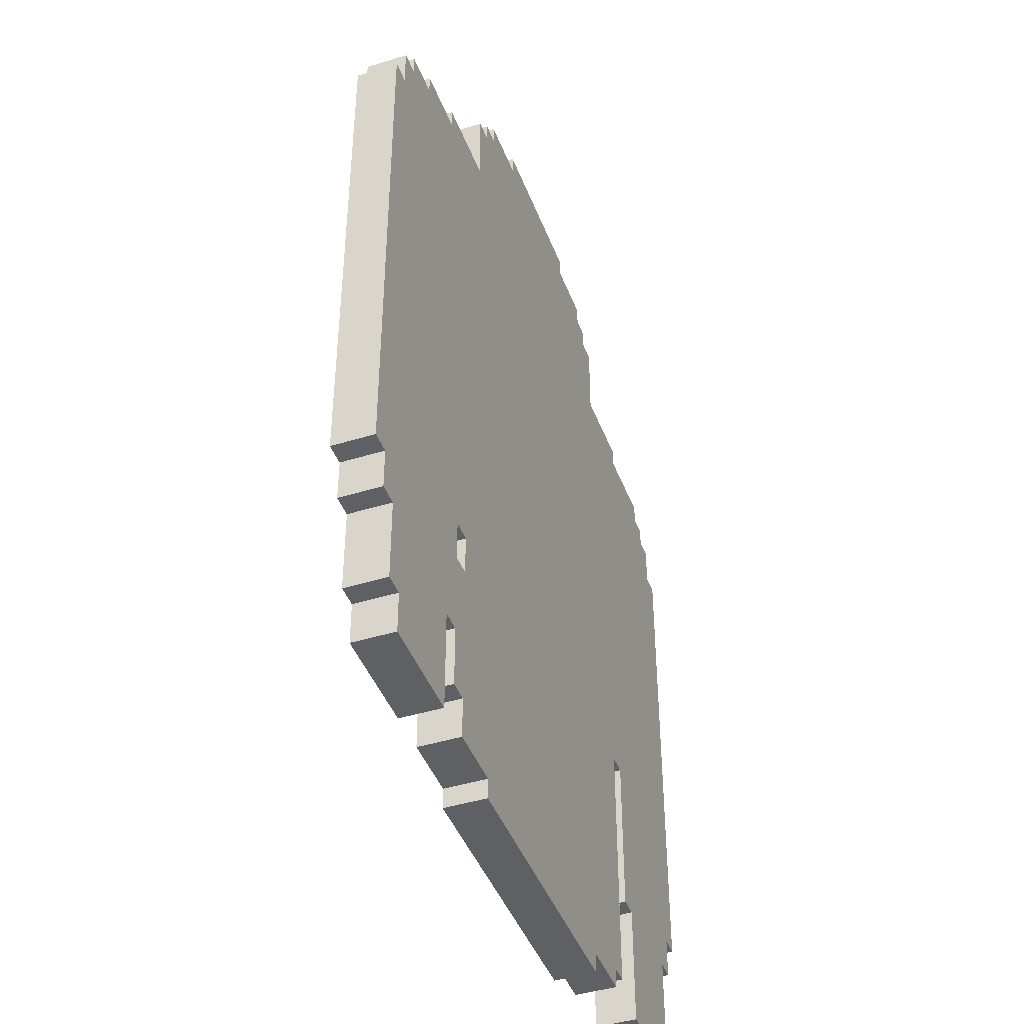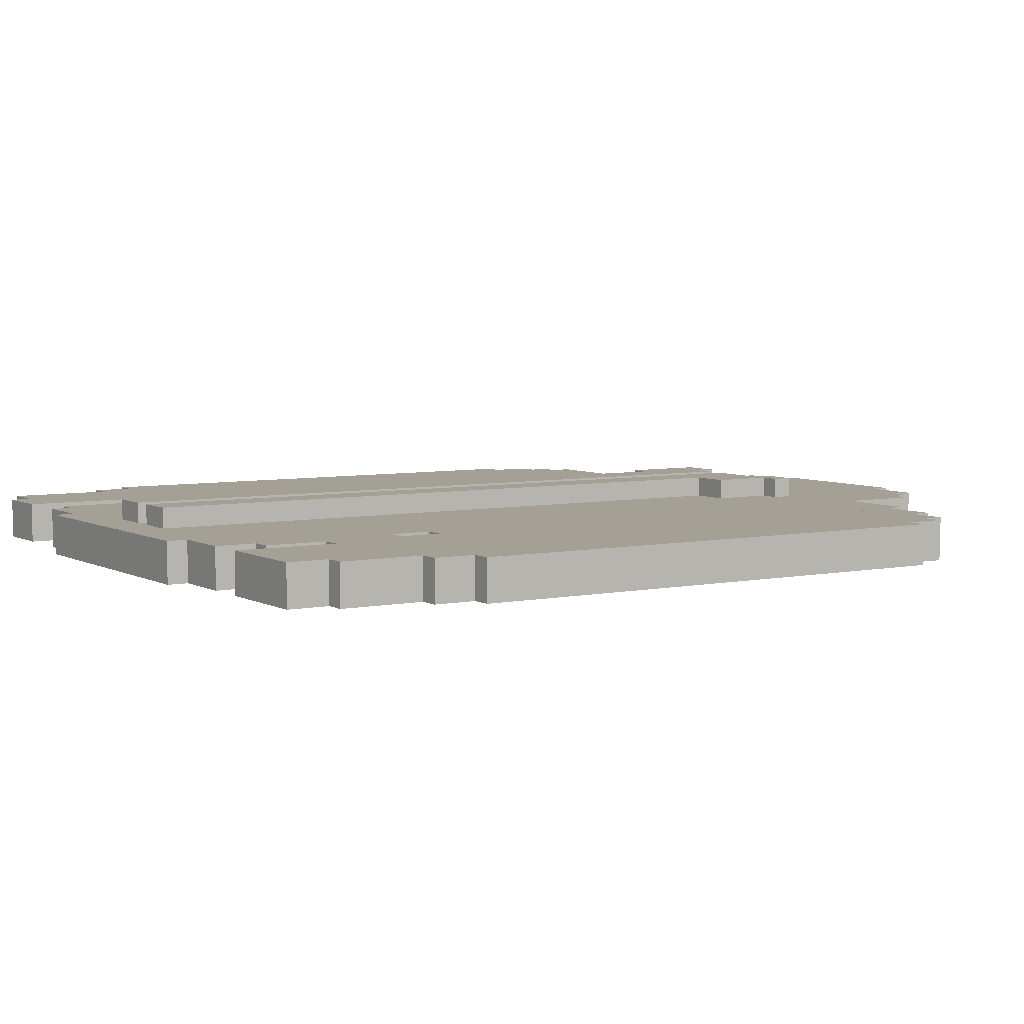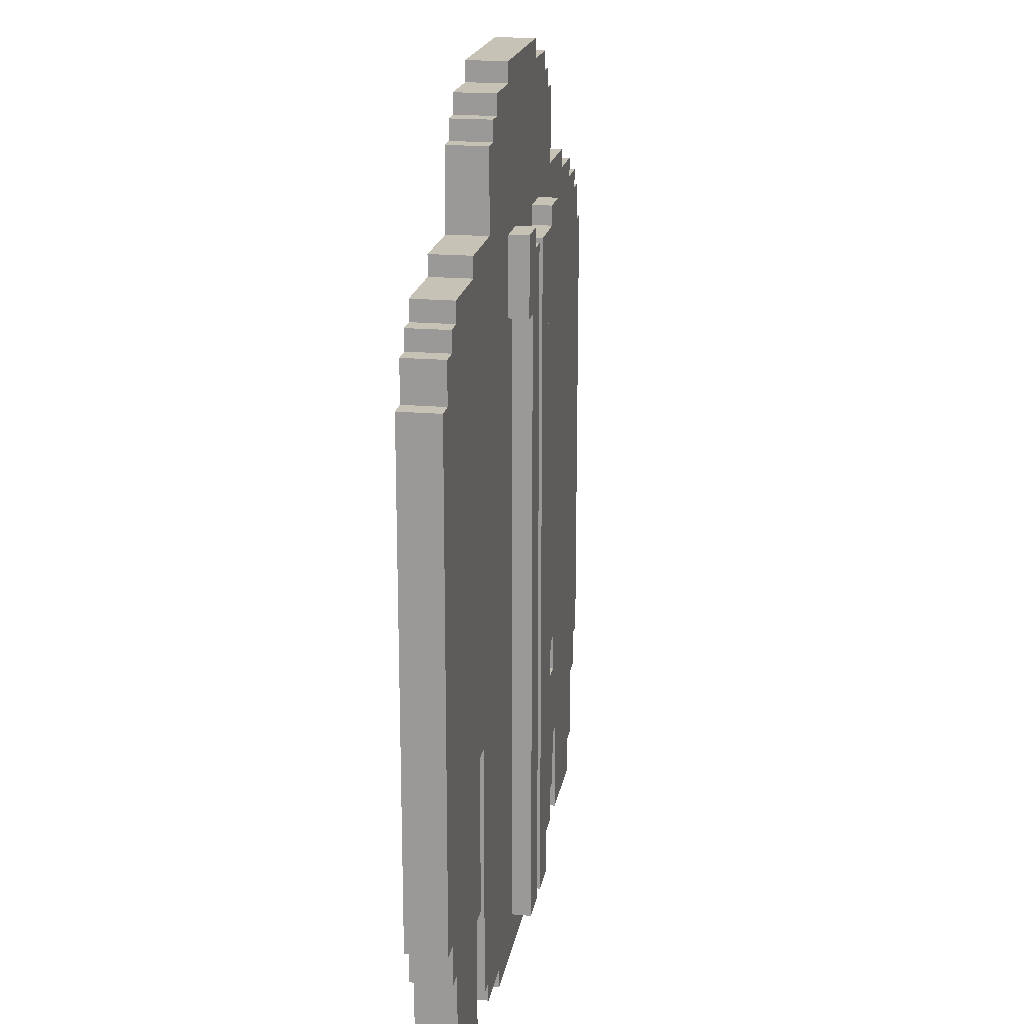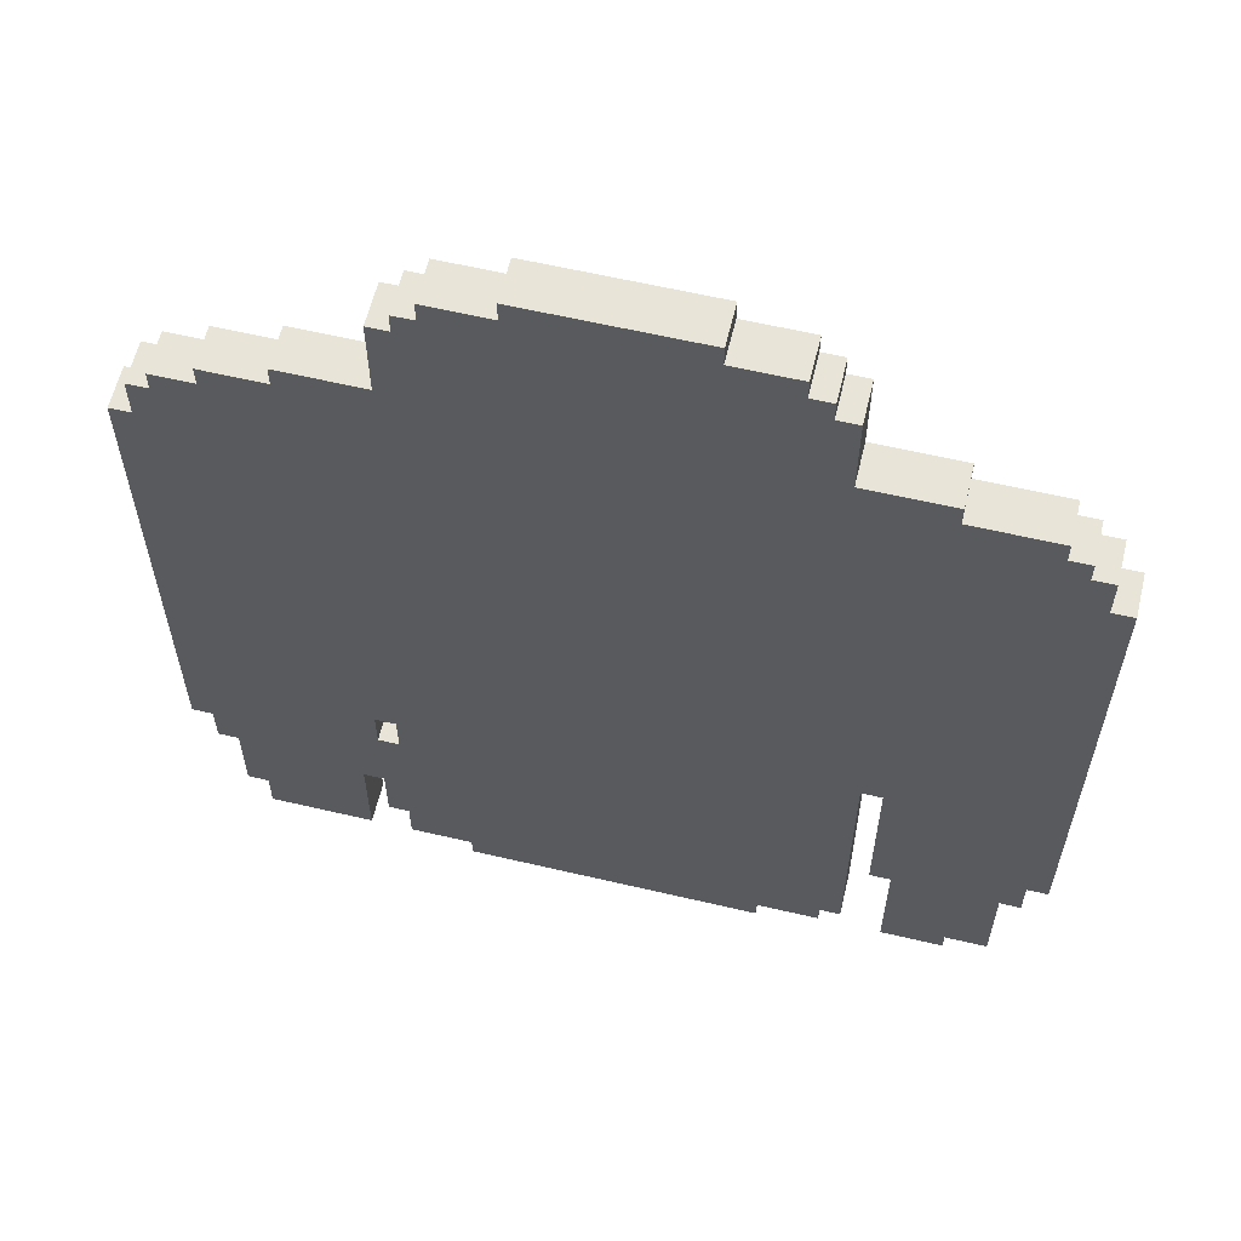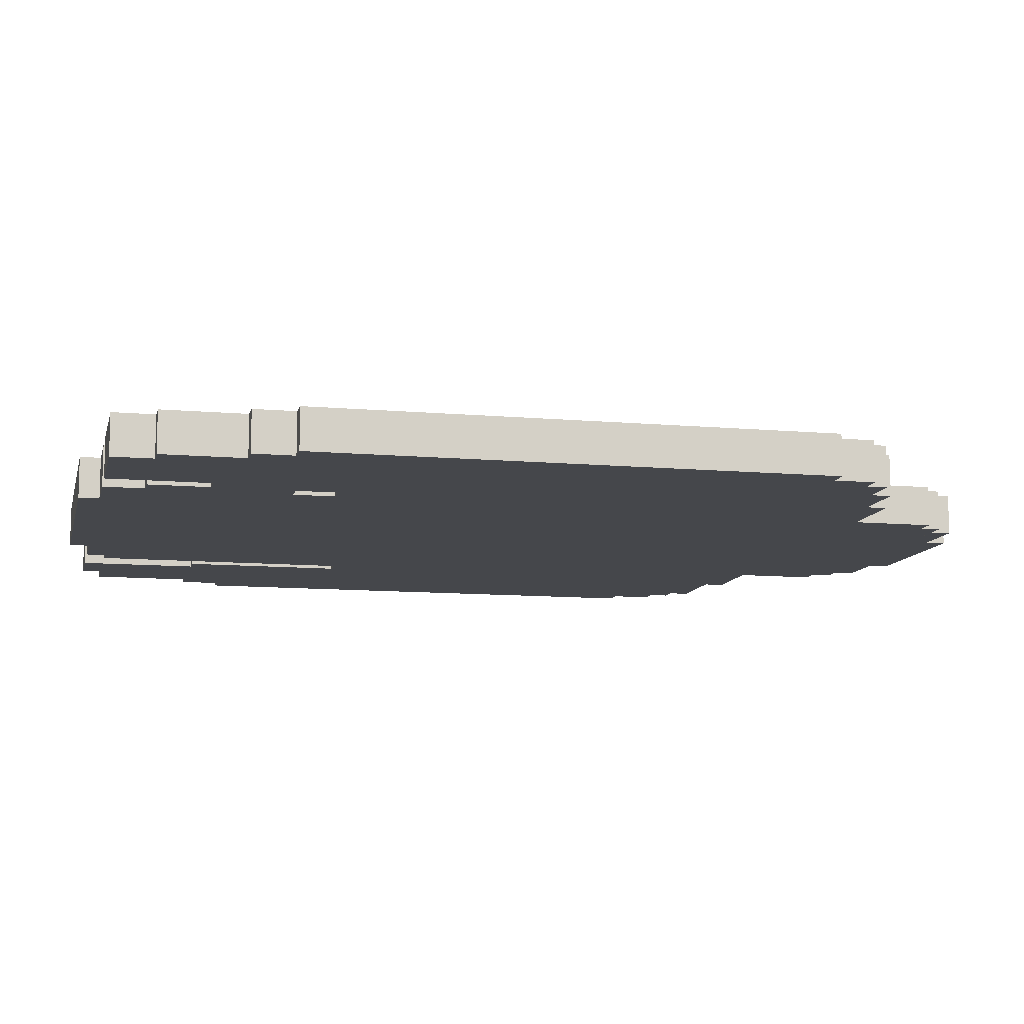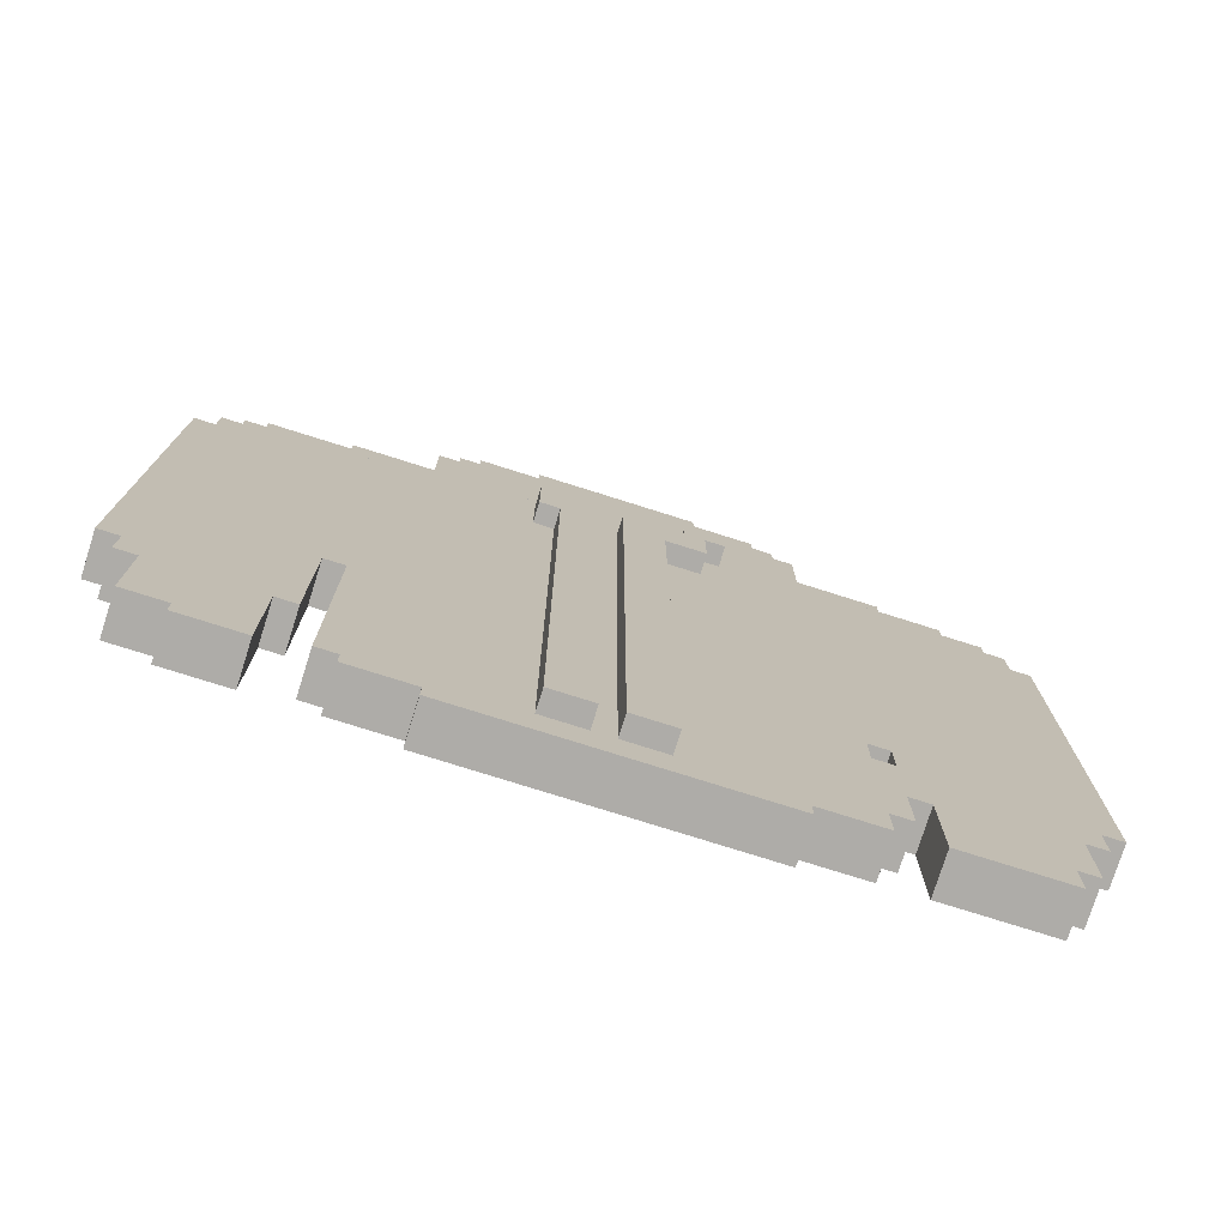
<metadata>
{"format":"obj","ext":"obj","renderer":"f3d","projection":"perspective","resolution":1024,"background":"white","views":[{"elev":-43.5,"azim":110.1,"up":"+Y"},{"elev":5.7,"azim":57.5,"up":"+Z"},{"elev":18.9,"azim":-80.5,"up":"+Y"},{"elev":60.5,"azim":-166.5,"up":"+Y"},{"elev":-10.5,"azim":77.2,"up":"+Z"},{"elev":-76.8,"azim":-17.5,"up":"+Y"}]}
</metadata>
<code>
v 20 34 -1
v 20 15 -1
v -20 15 -1
v -20 34 -1
v -12 15 -1
v -12 9 -1
v -20 9 -1
v -13 7 -1
v -13 2 -1
v -18 2 -1
v -18 7 -1
v 11 6 -1
v 11 3 -1
v -11 3 -1
v -11 6 -1
v 20 12 -1
v -11 12 -1
v -11 15 -1
v 9 43 -1
v 9 39 -1
v -9 39 -1
v -9 43 -1
v 18 6 -1
v 18 3 -1
v 12 3 -1
v 12 6 -1
v 19 36 -1
v 19 34 -1
v -19 34 -1
v -19 36 -1
v 19 9 -1
v 19 7 -1
v -11 7 -1
v -11 9 -1
v 10 12 -1
v 10 10 -1
v -11 10 -1
v 20 10 -1
v 11 10 -1
v 11 12 -1
v -12 7 -1
v -19 7 -1
v -19 9 -1
v 17 3 -1
v 17 1 -1
v 12 1 -1
v 18 37 -1
v 18 36 -1
v -18 36 -1
v -18 37 -1
v 16 38 -1
v 16 37 -1
v -17 37 -1
v -17 38 -1
v 13 39 -1
v 13 38 -1
v -13 38 -1
v -13 39 -1
v 10 3 -1
v 10 2 -1
v -11 2 -1
v 18 7 -1
v 20 9 -1
v 10 1 -1
v -10 1 -1
v -10 2 -1
v 8 44 -1
v 8 43 -1
v -8 43 -1
v -8 44 -1
v 7 1 -1
v 7 0 -1
v -7 0 -1
v -7 1 -1
v 7 45 -1
v 7 44 -1
v -7 44 -1
v -7 45 -1
v 4 46 -1
v 4 45 -1
v -4 45 -1
v -4 46 -1
v -13 1 -1
v -16 1 -1
v -16 2 -1
v -1 37 1
v -1 2 1
v 0 2 1
v 0 37 1
v -20 34 1
v -20 15 1
v -3 15 1
v -3 34 1
v 2 34 1
v 2 12 1
v 20 12 1
v 20 34 1
v -3 34 2
v -3 2 2
v -1 2 2
v -1 34 2
v 0 34 2
v 0 2 2
v 2 2 2
v 2 34 2
v -11 15 1
v -11 2 1
v -3 2 1
v -20 9 1
v -12 9 1
v -12 15 1
v -18 7 1
v -18 2 1
v -13 2 1
v -13 7 1
v -9 43 1
v -9 39 1
v 9 39 1
v 9 43 1
v 2 6 1
v 2 3 1
v 11 3 1
v 11 6 1
v 12 6 1
v 12 3 1
v 18 3 1
v 18 6 1
v -4 37 2
v -4 34 2
v -1 37 2
v 0 37 2
v 4 34 2
v 4 37 2
v 2 9 1
v 2 7 1
v 19 7 1
v 19 9 1
v -19 36 1
v -19 34 1
v -4 34 1
v -4 36 1
v 4 36 1
v 4 34 1
v 19 34 1
v 19 36 1
v 11 12 1
v 11 10 1
v 20 10 1
v -19 9 1
v -19 7 1
v -12 7 1
v 2 10 1
v 10 10 1
v 10 12 1
v 12 1 1
v 17 1 1
v 17 3 1
v -13 39 1
v -13 38 1
v 13 38 1
v 13 39 1
v -10 2 1
v -10 1 1
v 10 1 1
v 10 2 1
v 20 9 1
v -18 37 1
v -18 36 1
v -4 37 1
v -17 38 1
v -17 37 1
v -4 38 1
v -8 44 1
v -8 43 1
v 8 43 1
v 8 44 1
v -7 1 1
v -7 0 1
v 7 0 1
v 7 1 1
v -7 45 1
v -7 44 1
v 7 44 1
v 7 45 1
v 18 7 1
v 4 37 1
v 18 36 1
v 18 37 1
v 5 38 1
v 5 37 1
v 16 37 1
v 16 38 1
v -4 46 1
v -4 45 1
v 4 45 1
v 4 46 1
v -2 38 1
v -2 37 1
v 3 37 1
v 3 38 1
v 2 2 1
v 10 3 1
v -16 2 1
v -16 1 1
v -13 1 1
v -4 38 2
v -2 37 2
v -2 38 2
v 3 38 2
v 3 37 2
v 5 37 2
v 5 38 2
g Union_1_part_4
f 1 2 3 4
f 5 6 7 3
f 8 9 10 11
f 12 13 14 15
f 2 16 17 18
f 19 20 21 22
f 23 24 25 26
f 27 28 29 30
f 31 32 33 34
f 35 36 37 17
f 16 38 39 40
f 6 41 42 43
f 44 45 46 25
f 47 48 49 50
f 51 52 53 54
f 55 56 57 58
f 59 60 61 14
f 62 23 15 33
f 38 63 34 37
f 60 64 65 66
f 67 68 69 70
f 71 72 73 74
f 75 76 77 78
f 79 80 81 82
f 9 83 84 85
f 86 87 88 89
f 90 91 92 93
f 94 95 96 97
f 98 99 100 101
f 102 103 104 105
f 106 107 108 92
f 91 109 110 111
f 112 113 114 115
f 116 117 118 119
f 120 121 122 123
f 124 125 126 127
f 128 129 101 130
f 131 102 132 133
f 134 135 136 137
f 138 139 140 141
f 142 143 144 145
f 146 147 148 96
f 149 150 151 110
f 95 152 153 154
f 125 155 156 157
f 158 159 160 161
f 162 163 164 165
f 152 134 166 148
f 167 168 141 169
f 170 171 169 172
f 173 174 175 176
f 177 178 179 180
f 181 182 183 184
f 135 120 127 185
f 186 142 187 188
f 189 190 191 192
f 193 194 195 196
f 197 198 199 200
f 121 201 165 202
f 203 204 205 114
f 206 128 207 208
f 209 210 211 212
f 89 88 103 131
f 4 7 109 90
f 93 108 99 98
f 18 61 107 106
f 11 10 113 112
f 26 46 155 124
f 22 21 117 116
f 172 140 129 206
f 43 42 150 149
f 30 29 139 138
f 40 39 147 146
f 50 49 168 167
f 54 53 171 170
f 85 84 204 203
f 58 57 159 158
f 66 65 163 162
f 70 69 174 173
f 74 73 178 177
f 78 77 182 181
f 82 81 194 193
f 200 199 210 209
f 130 100 87 86
f 97 166 63 1
f 105 104 201 94
f 115 205 83 8
f 111 151 41 5
f 119 118 20 19
f 123 122 13 12
f 185 126 24 62
f 133 132 143 186
f 202 164 64 59
f 154 153 36 35
f 157 156 45 44
f 137 136 32 31
f 145 144 28 27
f 196 195 80 79
f 180 179 72 71
f 184 183 76 75
f 176 175 68 67
f 161 160 56 55
f 192 191 52 51
f 188 187 48 47
f 208 207 198 197
f 212 211 190 189
f 82 193 196 79
f 54 170 159 57
f 58 158 117 21
f 78 181 194 81
f 80 195 184 75
f 20 118 161 55
f 56 160 192 51
f 52 191 188 47
f 4 90 139 29
f 30 138 168 49
f 50 167 171 53
f 22 116 174 69
f 70 173 182 77
f 76 183 176 67
f 68 175 119 19
f 36 153 147 39
f 48 187 145 27
f 28 144 97 1
f 89 131 210 199
f 172 206 208 197
f 200 209 212 189
f 198 207 130 86
f 178 73 72 179
f 155 46 45 156
f 204 84 83 205
f 163 65 74 177
f 180 71 64 164
f 113 10 85 203
f 109 7 43 149
f 150 42 11 112
f 115 8 41 151
f 111 5 18 106
f 107 61 66 162
f 202 59 13 122
f 154 35 40 146
f 123 12 26 124
f 157 44 24 126
f 185 62 32 136
f 137 31 63 166
f 99 108 87 100
f 103 88 201 104
f 105 94 143 132
f 129 140 93 98
f 133 186 190 211

</code>
